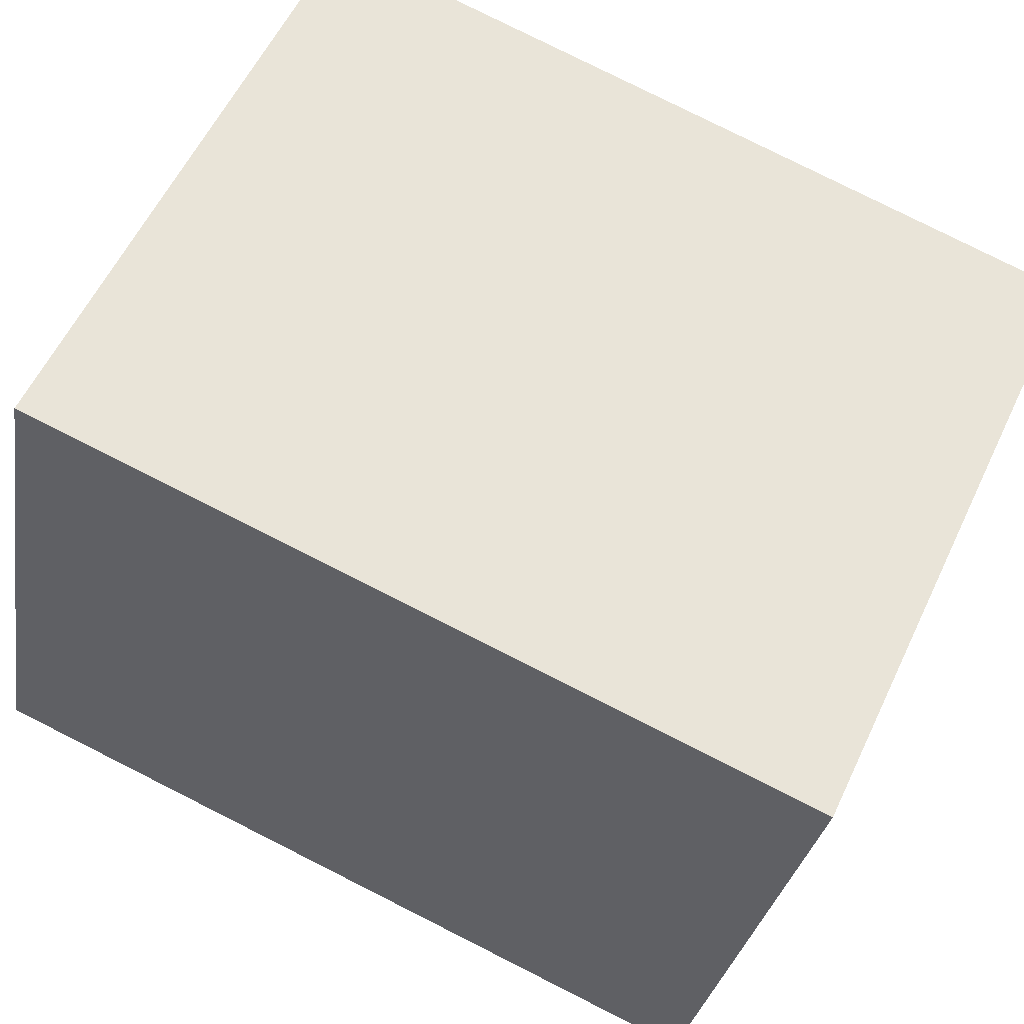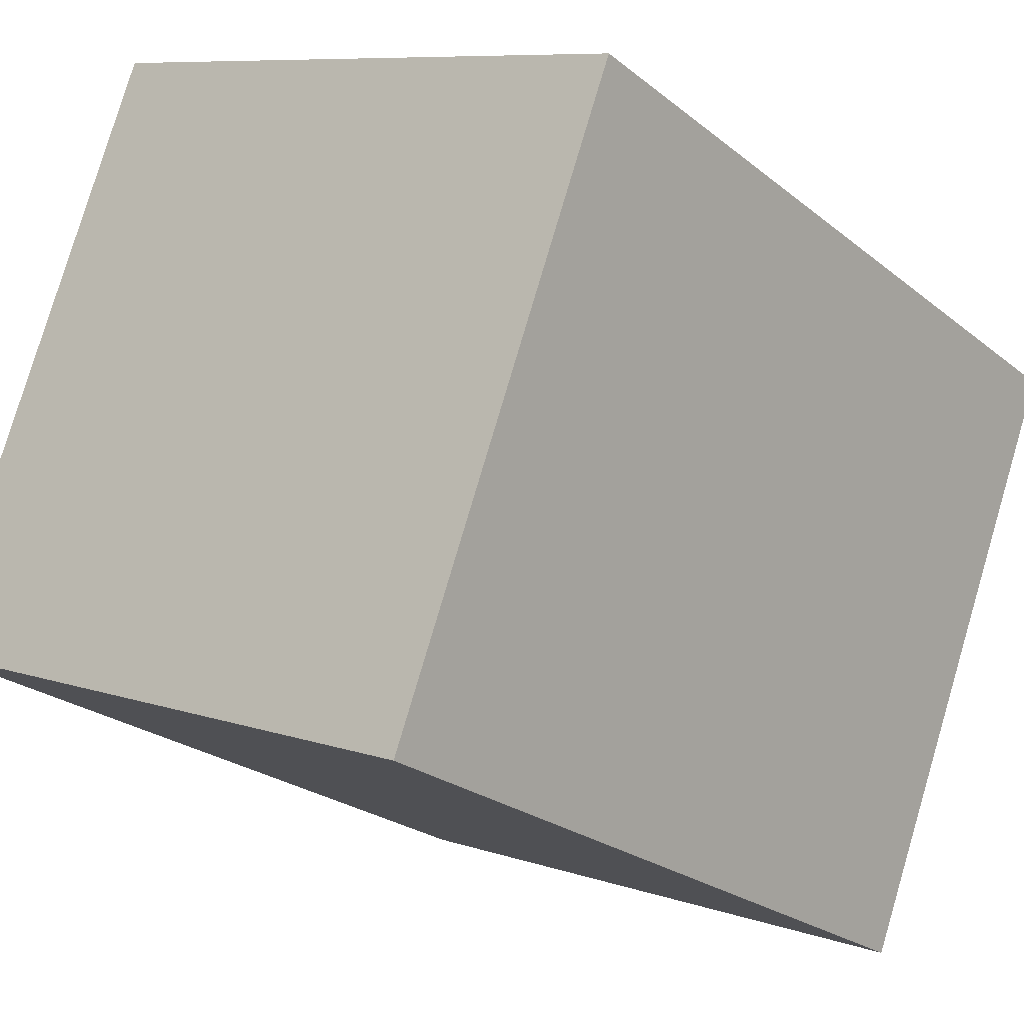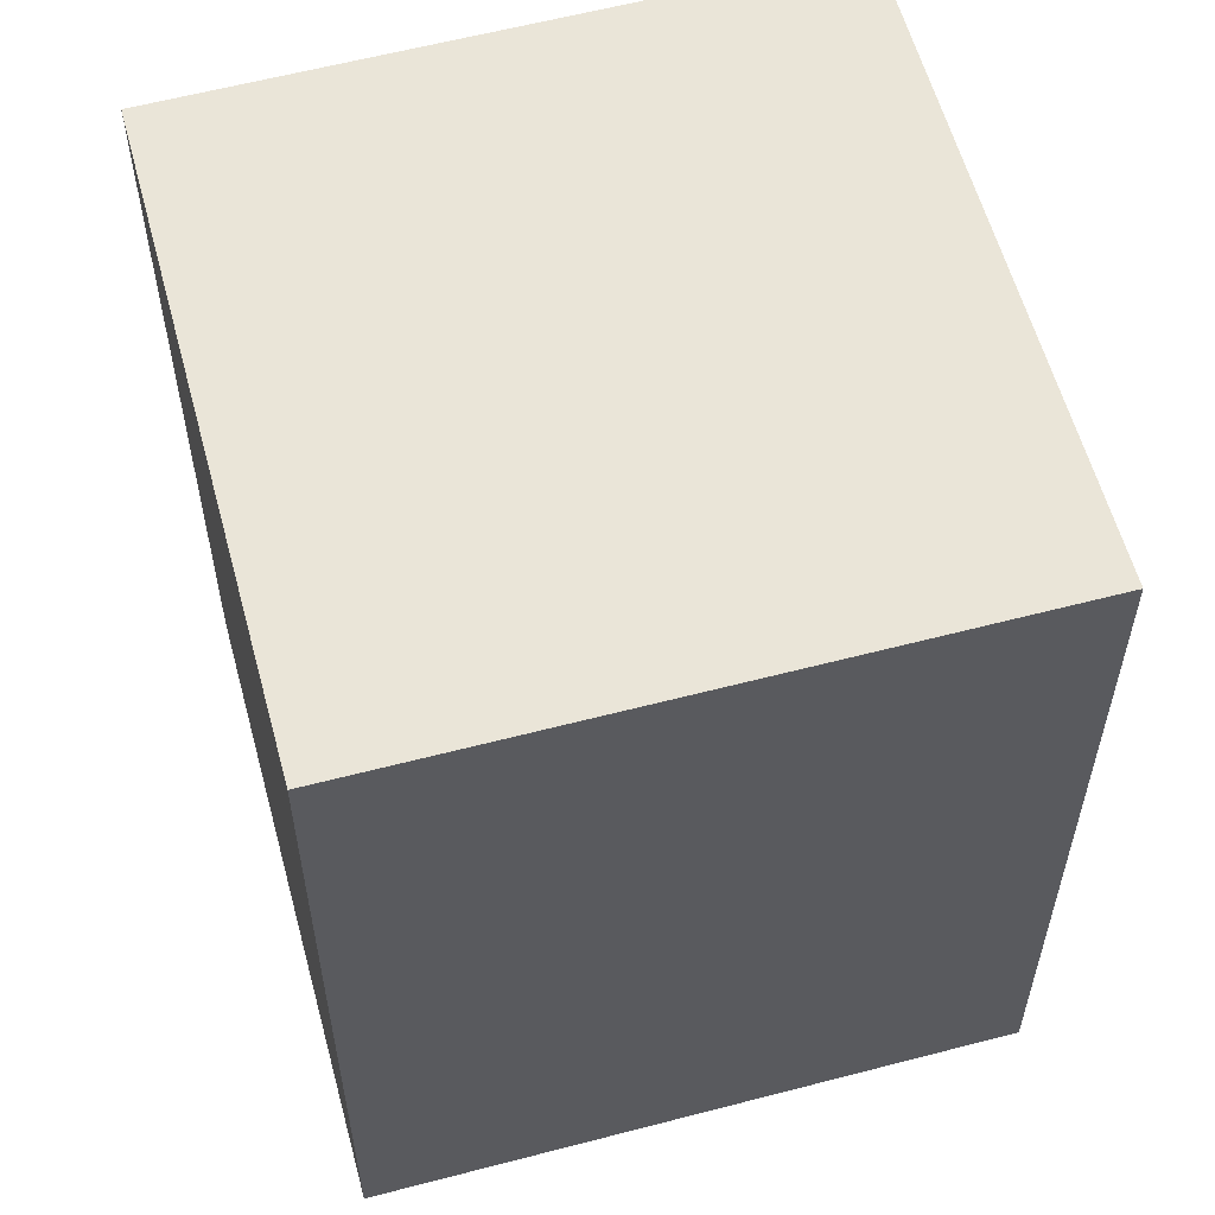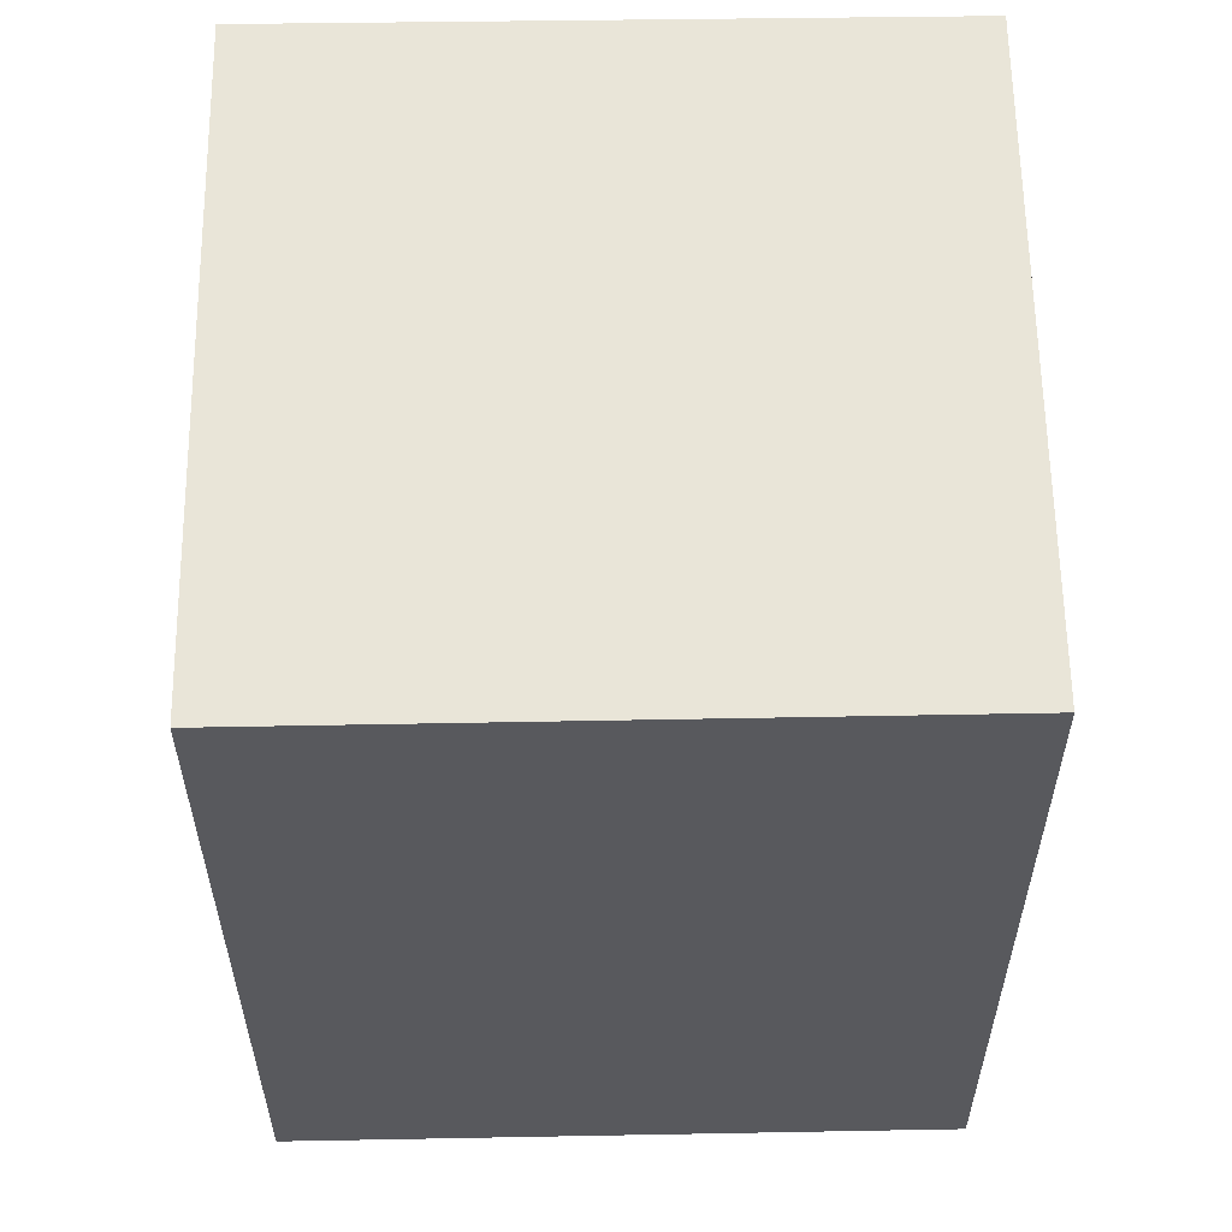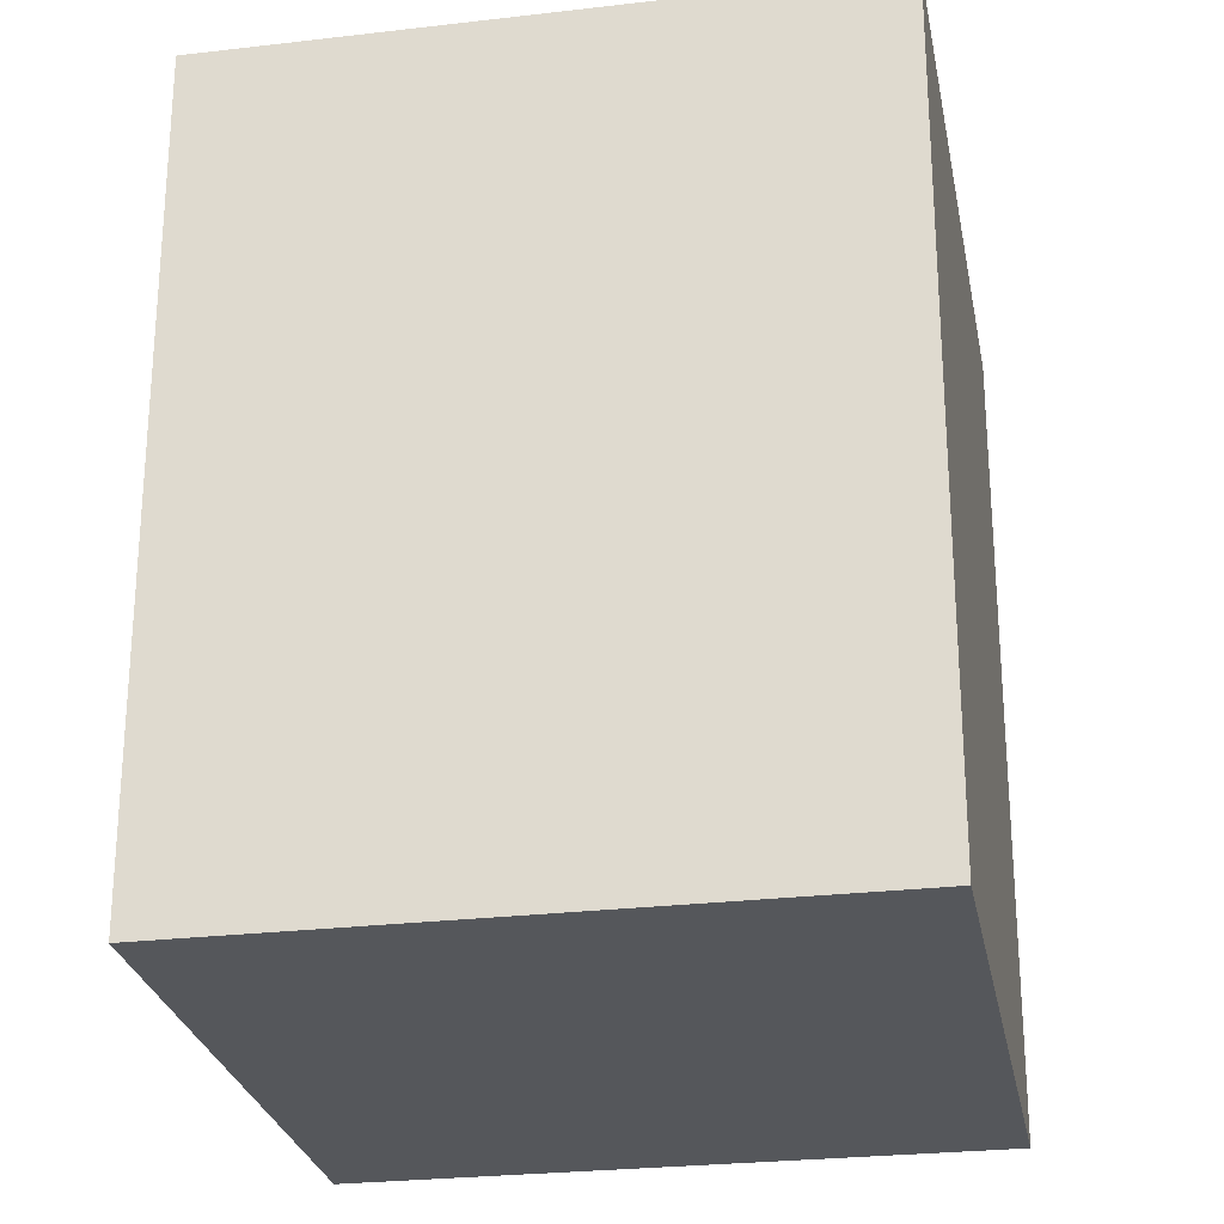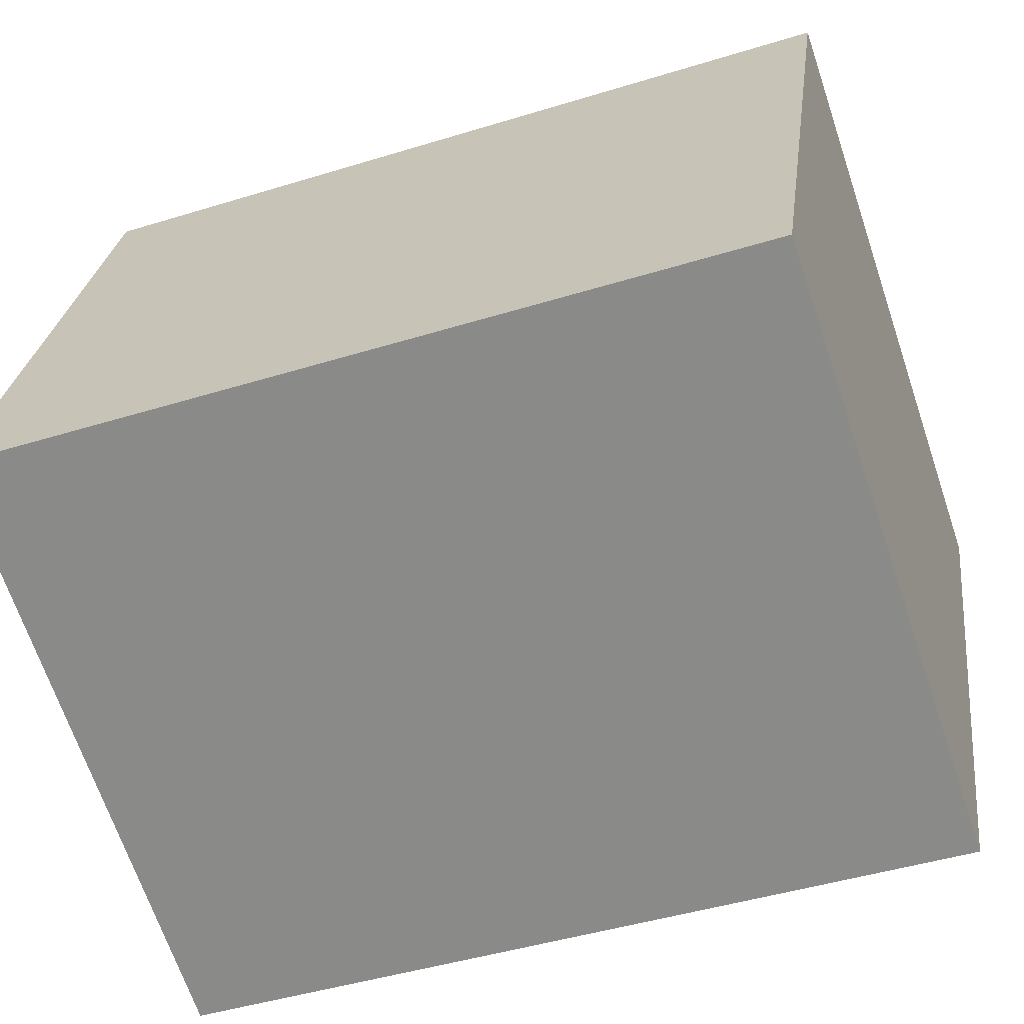
<metadata>
{"format":"obj","ext":"obj","renderer":"f3d","projection":"perspective","resolution":1024,"background":"white","views":[{"elev":79.5,"azim":-63.3,"up":"+Z"},{"elev":-23.7,"azim":37.2,"up":"+Z"},{"elev":58.8,"azim":5.8,"up":"+Y"},{"elev":59.7,"azim":-159.9,"up":"+Y"},{"elev":-26.5,"azim":31.4,"up":"+Y"},{"elev":-44.5,"azim":-70.1,"up":"+Z"}]}
</metadata>
<code>
v  0 2.555 1.564e-16
v  2.613 2.555 1.177
v  1.885 2.555 -0.731
v  0.724 2.555 1.898
v  1.885 4.476e-17 -0.731
v  0 0 0
v  0.724 -1.162e-16 1.898
v  2.613 -7.207e-17 1.177
g defaultobject
f 1 2 3
f 2 1 4
f 5 1 3
f 1 5 6
f 6 4 1
f 4 6 7
f 7 2 4
f 2 7 8
f 8 3 2
f 3 8 5
f 8 6 5
f 6 8 7

</code>
